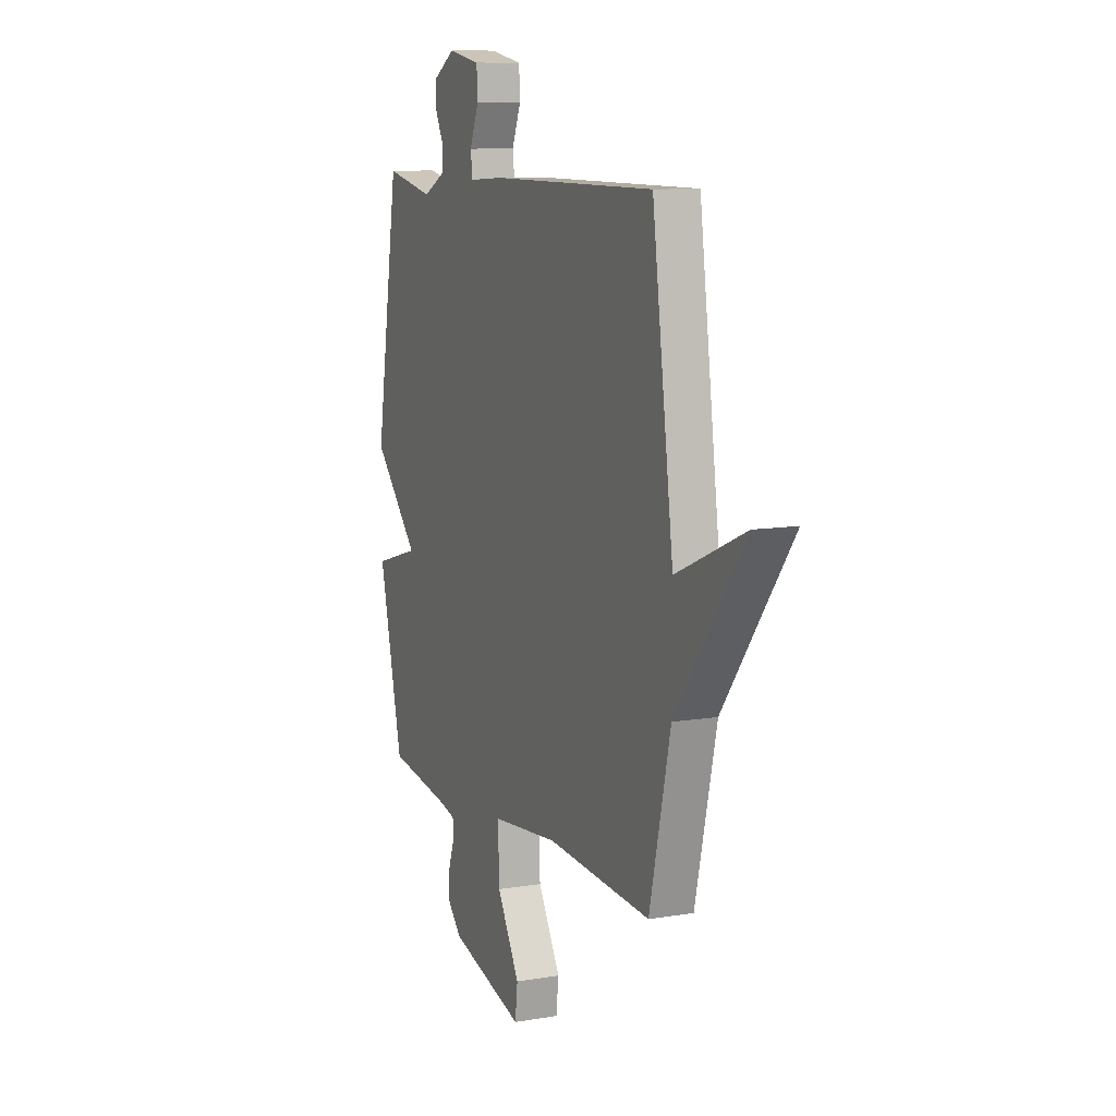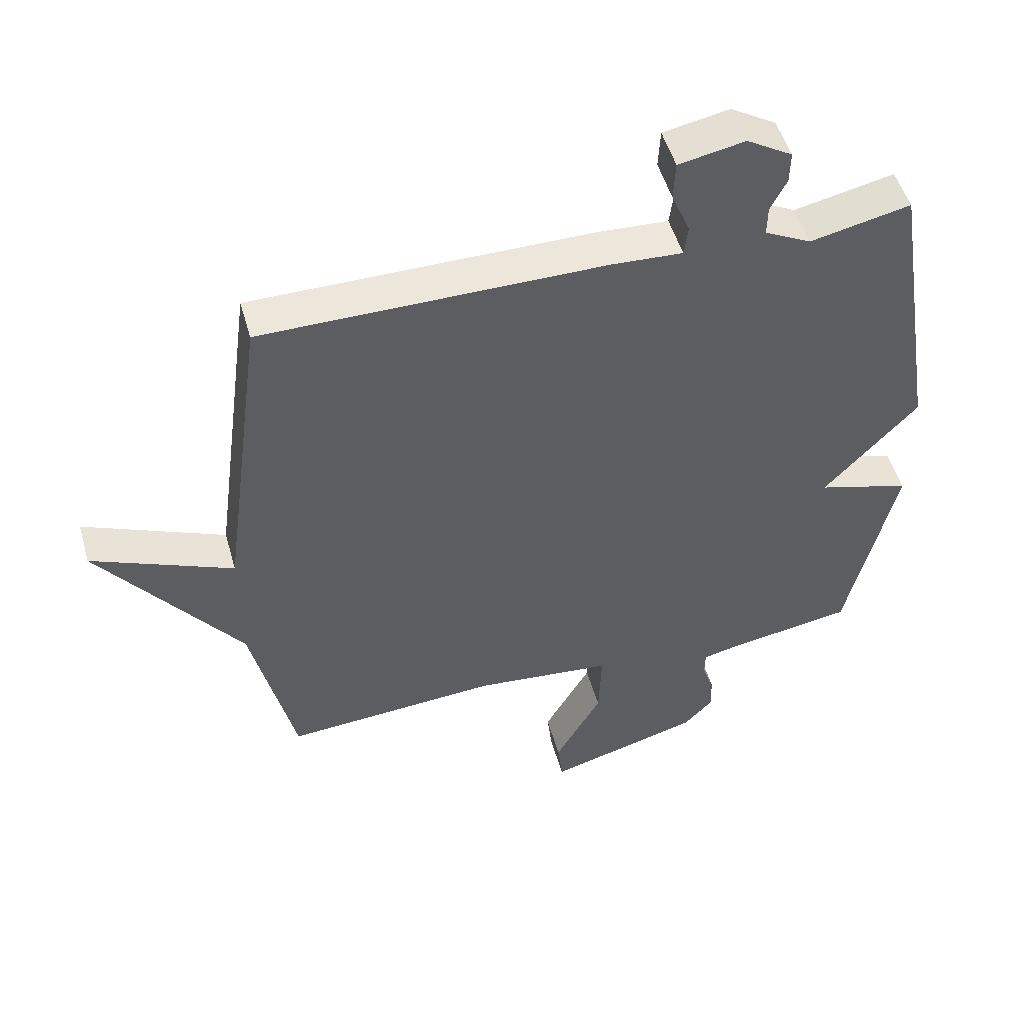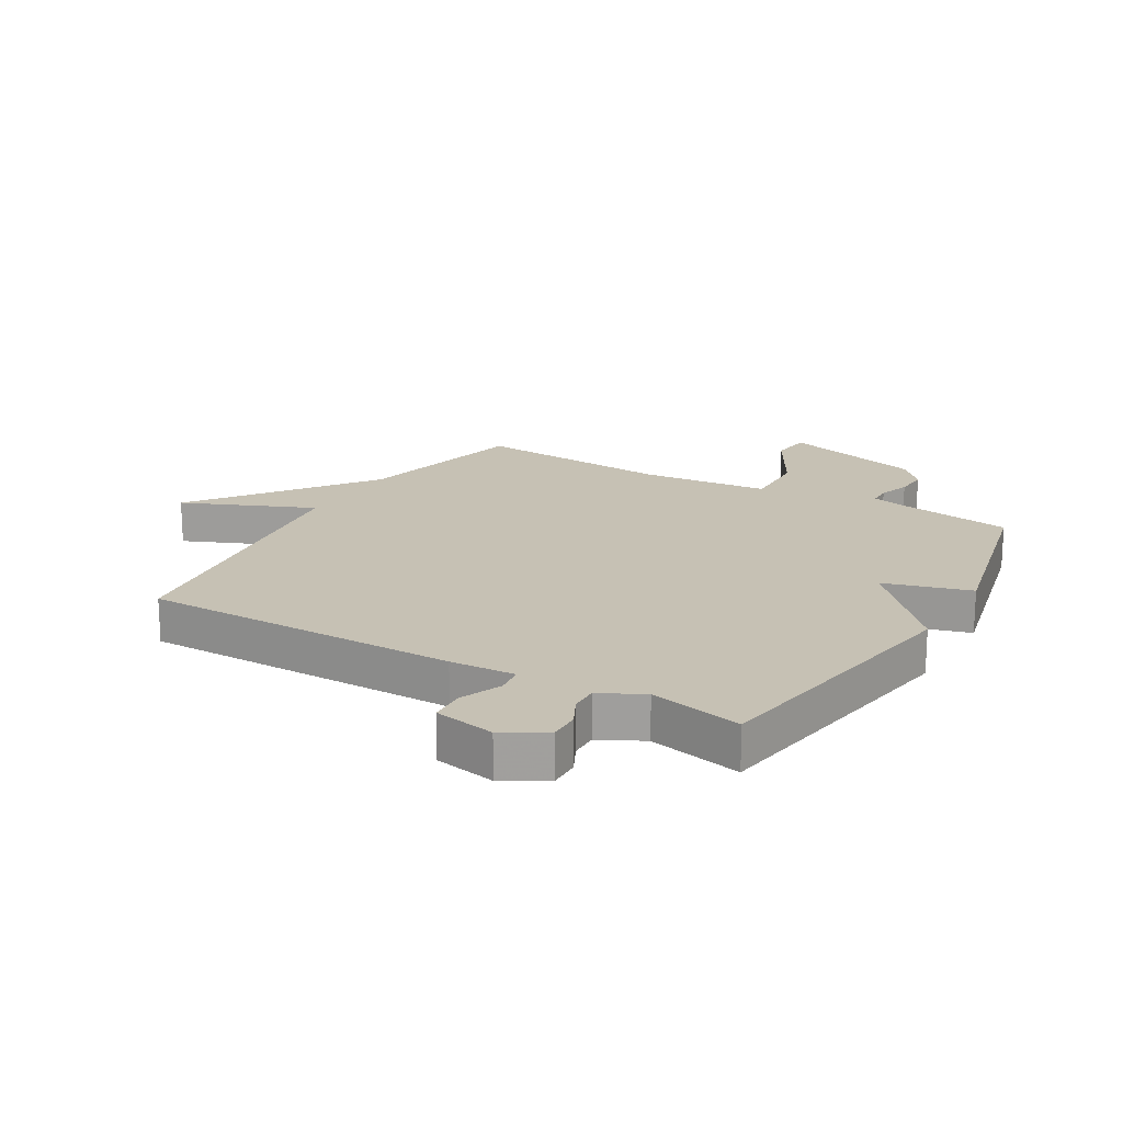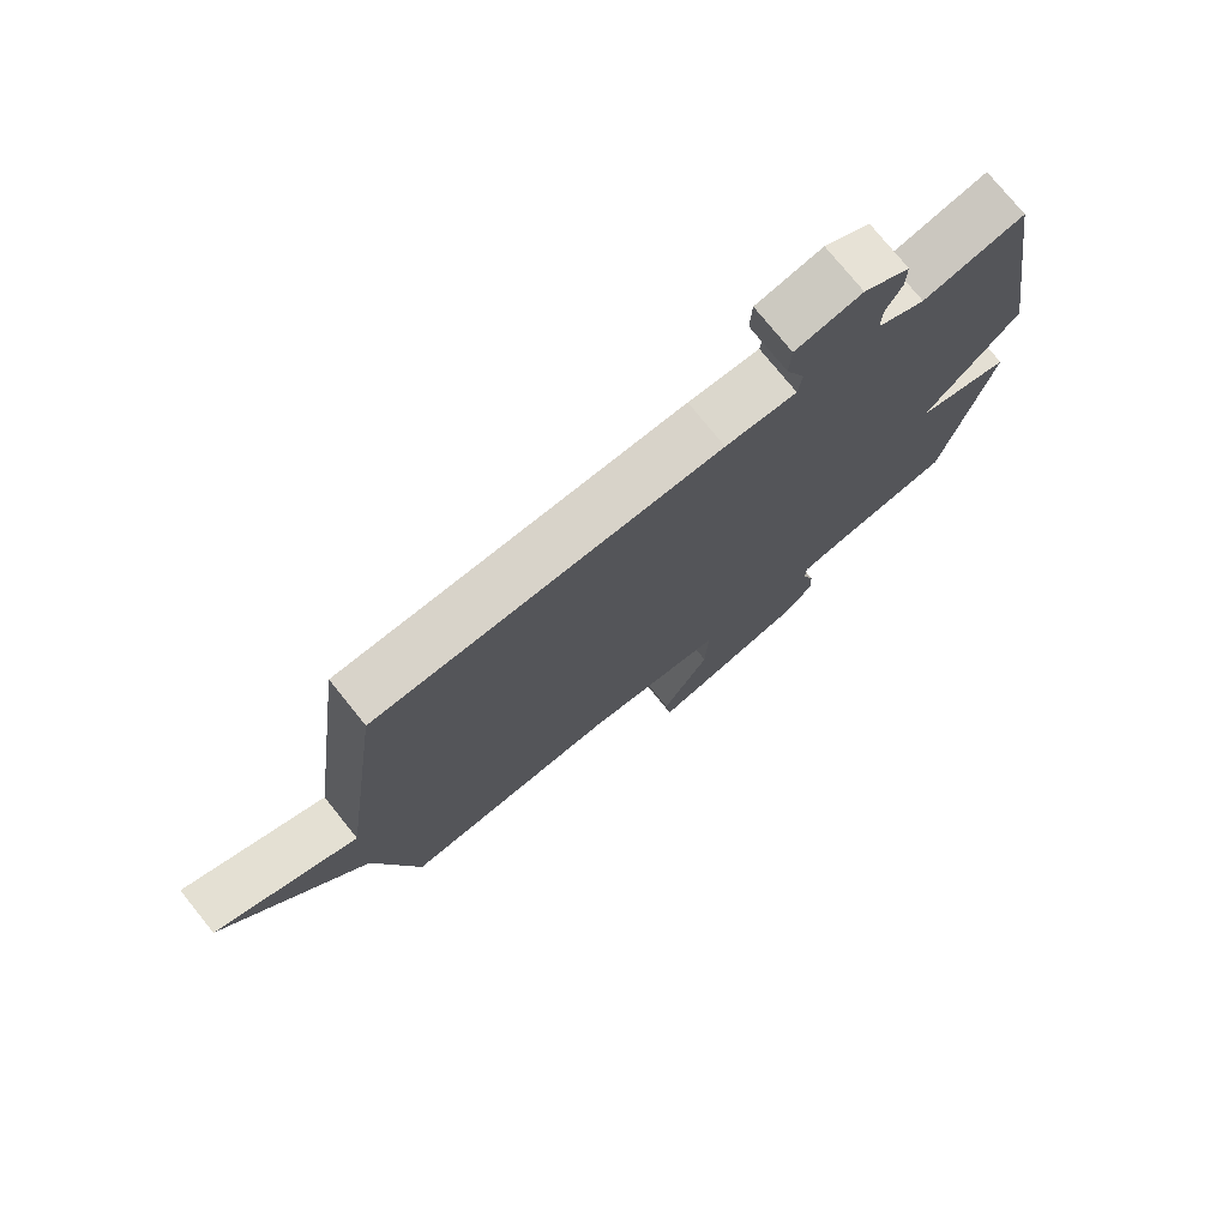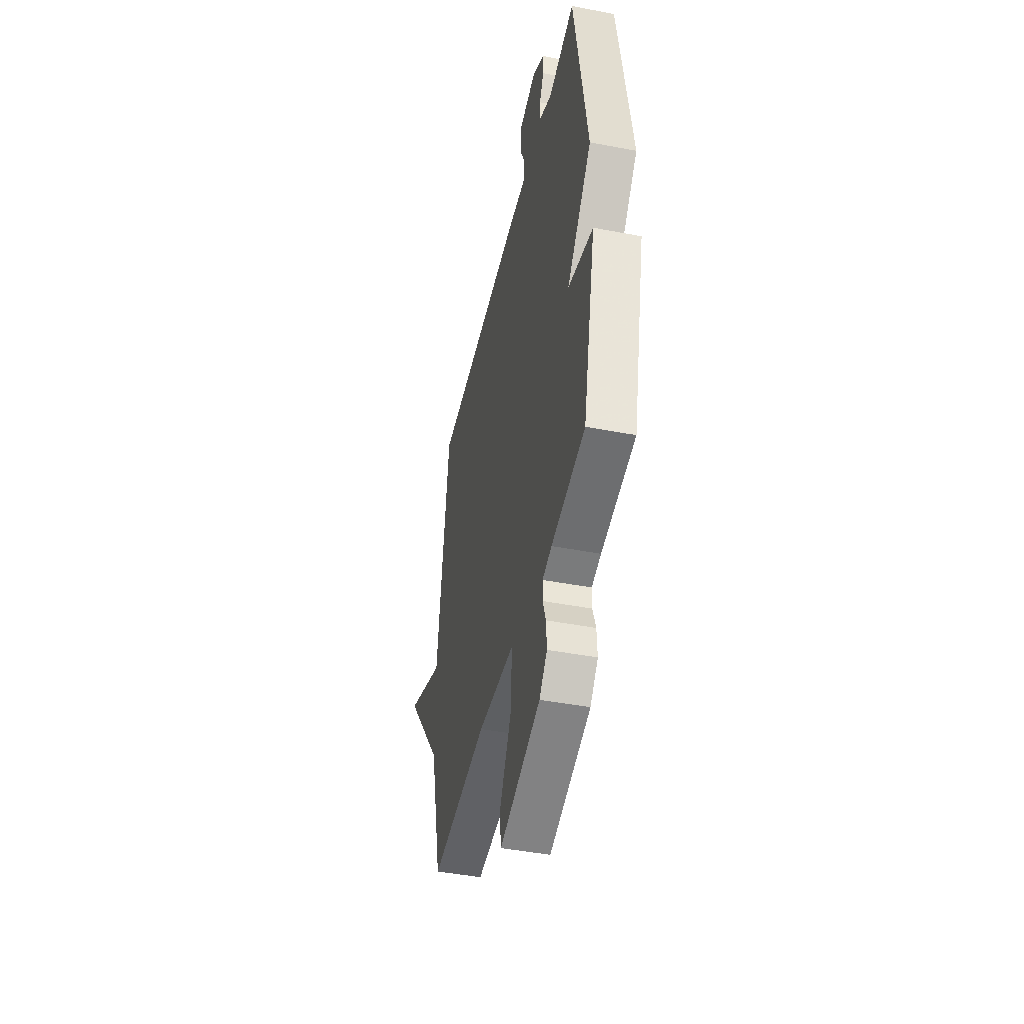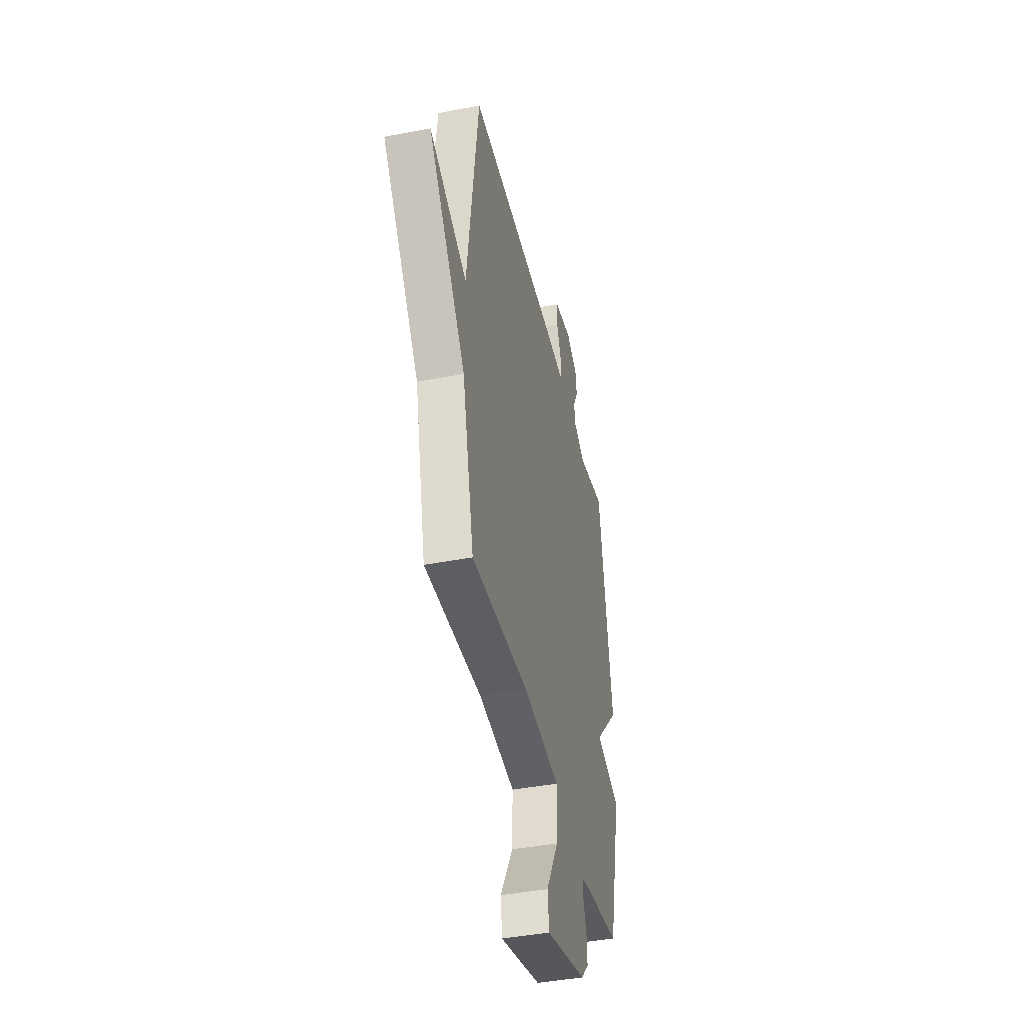
<metadata>
{"format":"obj","ext":"obj","renderer":"f3d","projection":"perspective","resolution":1024,"background":"white","views":[{"elev":9.9,"azim":-113.5,"up":"+Z"},{"elev":50.5,"azim":-15.7,"up":"+Z"},{"elev":18.6,"azim":30.3,"up":"+Y"},{"elev":75.7,"azim":-38.9,"up":"+Z"},{"elev":-45.1,"azim":77.5,"up":"+Z"},{"elev":-42.3,"azim":-77.0,"up":"+Z"}]}
</metadata>
<code>
v 0.5 0.07 -0.5
v 0.302 0.07 -0.532
v 0.247 0.07 -0.545
v 0.246 0.07 -0.584
v 0.264 0.07 -0.636
v 0.267 0.07 -0.692
v 0.221 0.07 -0.741
v -0.019 0.07 -0.809
v -0.027 0.07 -0.74
v 0.046 0.07 -0.611
v 0.05 0.07 -0.497
v -0.165 0.07 -0.476
v -0.5 0.07 -0.5
v -0.568 0.07 -0.205
v -0.788 0.07 0.089
v -0.568 0.07 -0.005
v -0.5 0.07 0.5
v 0.034 0.07 0.501
v 0.144 0.07 0.495
v 0.15 0.07 0.542
v 0.121 0.07 0.612
v 0.124 0.07 0.672
v 0.227 0.07 0.692
v 0.298 0.07 0.649
v 0.297 0.07 0.599
v 0.272 0.07 0.549
v 0.271 0.07 0.503
v 0.344 0.07 0.466
v 0.5 0.07 0.5
v 0.576 0.07 0.029
v 0.43 0.07 -0.129
v 0.576 0.07 -0.171
v 0.5 0 -0.5
v 0.302 0 -0.532
v 0.247 0 -0.545
v 0.246 0 -0.584
v 0.264 0 -0.636
v 0.267 0 -0.692
v 0.221 0 -0.741
v -0.019 0 -0.809
v -0.027 0 -0.74
v 0.046 0 -0.611
v 0.05 0 -0.497
v -0.165 0 -0.476
v -0.5 0 -0.5
v -0.568 0 -0.205
v -0.788 0 0.089
v -0.568 0 -0.005
v -0.5 0 0.5
v 0.034 0 0.501
v 0.144 0 0.495
v 0.15 0 0.542
v 0.121 0 0.612
v 0.124 0 0.672
v 0.227 0 0.692
v 0.298 0 0.649
v 0.297 0 0.599
v 0.272 0 0.549
v 0.271 0 0.503
v 0.344 0 0.466
v 0.5 0 0.5
v 0.576 0 0.029
v 0.43 0 -0.129
v 0.576 0 -0.171
f 31 32 1 2
f 28 29 30 31
f 31 2 3
f 28 31 3
f 27 28 3
f 26 27 3 4
f 24 25 26
f 23 24 26
f 22 23 26
f 21 22 26
f 20 21 26
f 19 20 26 4
f 18 19 4
f 17 18 4
f 16 17 4
f 14 15 16 4
f 12 13 14
f 11 12 14
f 11 14 4
f 5 6 7
f 4 5 7
f 11 4 7
f 10 11 7
f 7 8 9 10
f 34 33 64 63
f 63 62 61 60
f 35 34 63
f 35 63 60
f 35 60 59
f 36 35 59 58
f 58 57 56
f 58 56 55
f 58 55 54
f 58 54 53
f 58 53 52
f 36 58 52 51
f 36 51 50
f 36 50 49
f 36 49 48
f 36 48 47 46
f 46 45 44
f 46 44 43
f 36 46 43
f 39 38 37
f 39 37 36
f 39 36 43
f 39 43 42
f 42 41 40 39
f 1 33 34 2
f 2 34 35 3
f 3 35 36 4
f 4 36 37 5
f 5 37 38 6
f 6 38 39 7
f 7 39 40 8
f 8 40 41 9
f 9 41 42 10
f 10 42 43 11
f 11 43 44 12
f 12 44 45 13
f 13 45 46 14
f 14 46 47 15
f 15 47 48 16
f 16 48 49 17
f 17 49 50 18
f 18 50 51 19
f 19 51 52 20
f 20 52 53 21
f 21 53 54 22
f 22 54 55 23
f 23 55 56 24
f 24 56 57 25
f 25 57 58 26
f 26 58 59 27
f 27 59 60 28
f 28 60 61 29
f 29 61 62 30
f 30 62 63 31
f 31 63 64 32
f 32 64 33 1

</code>
